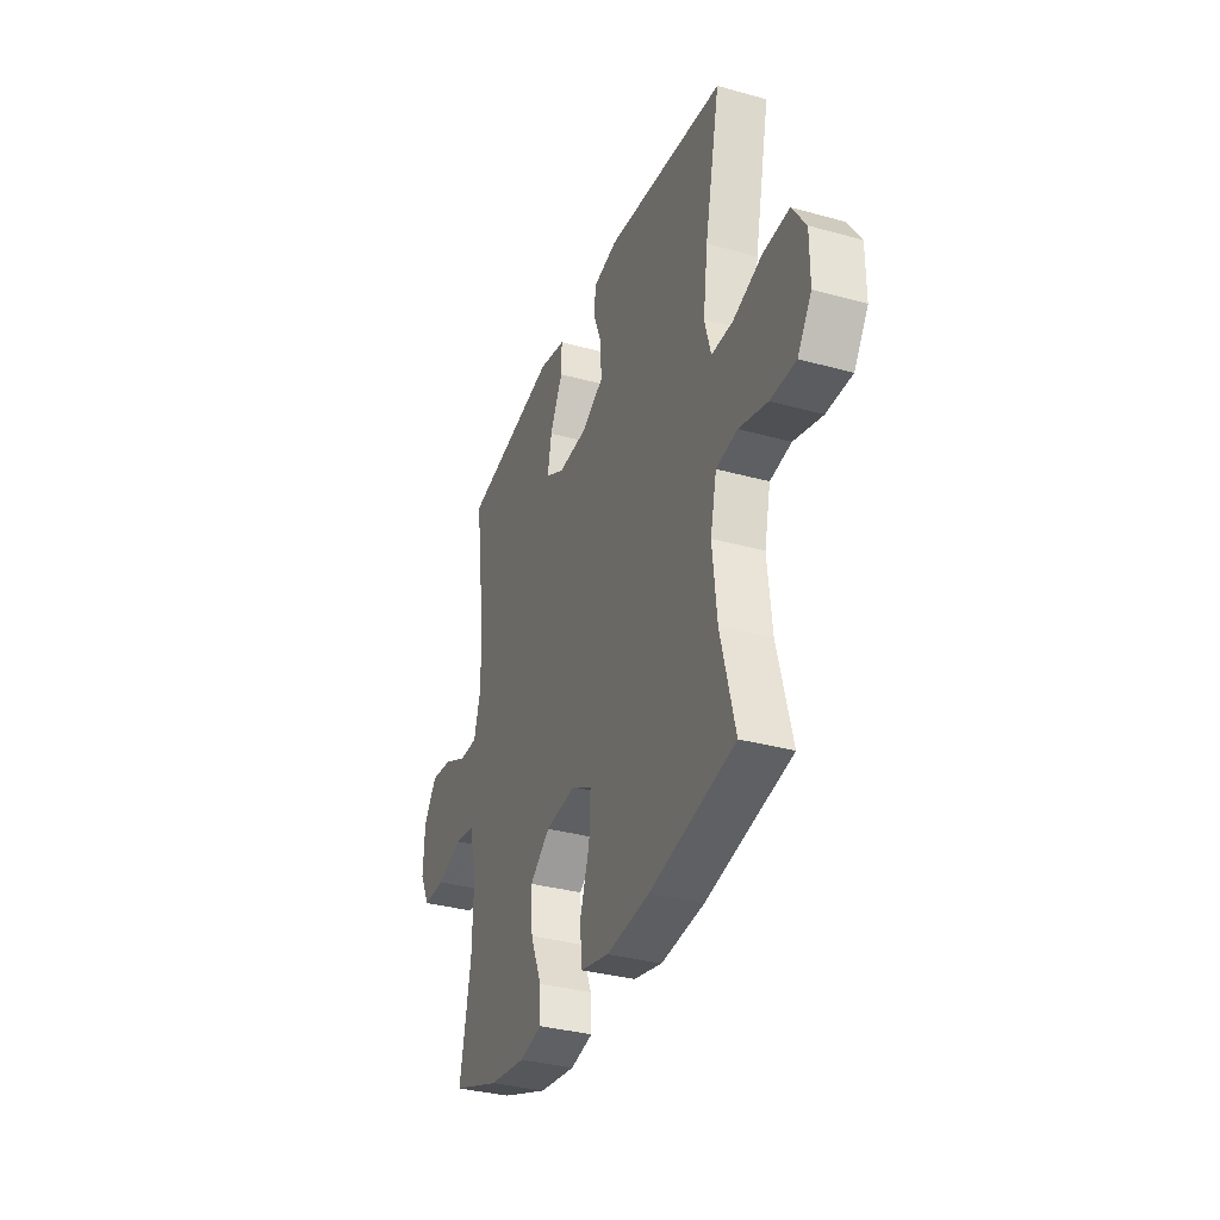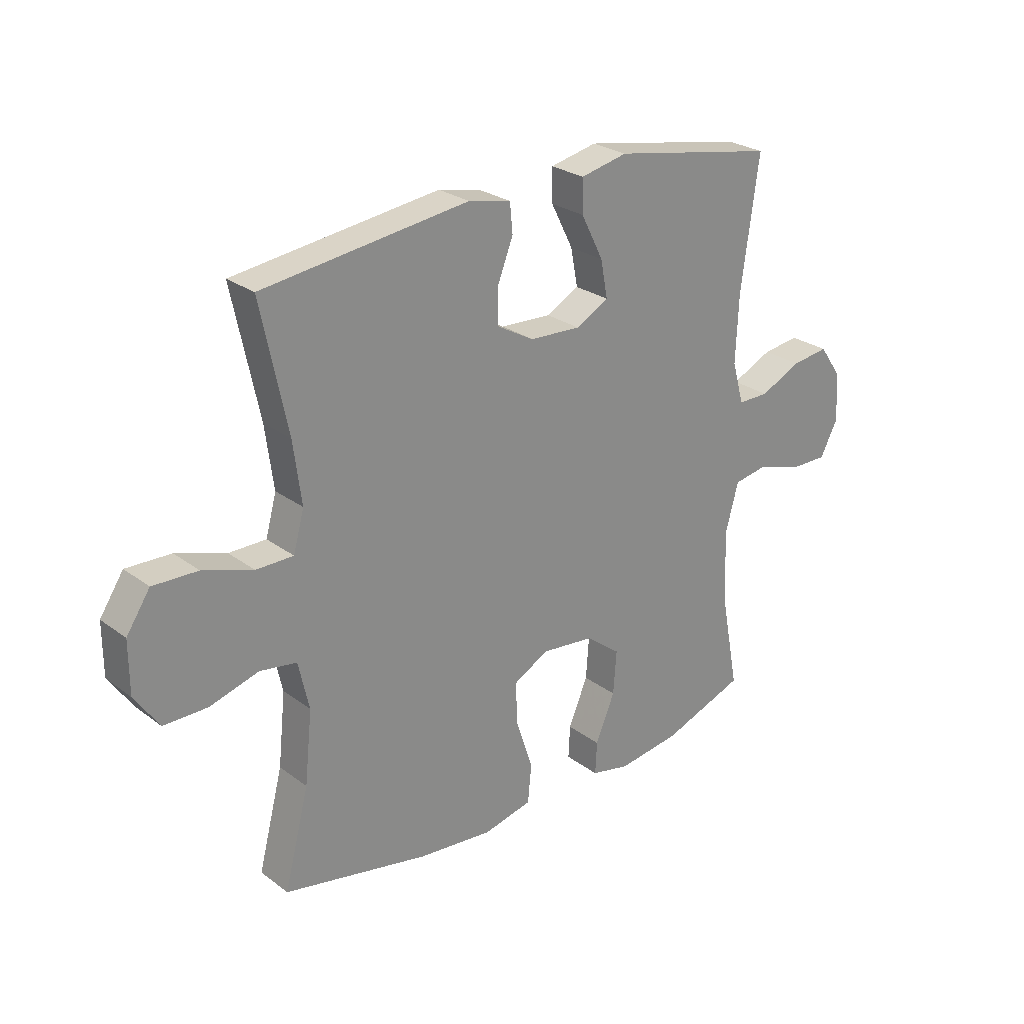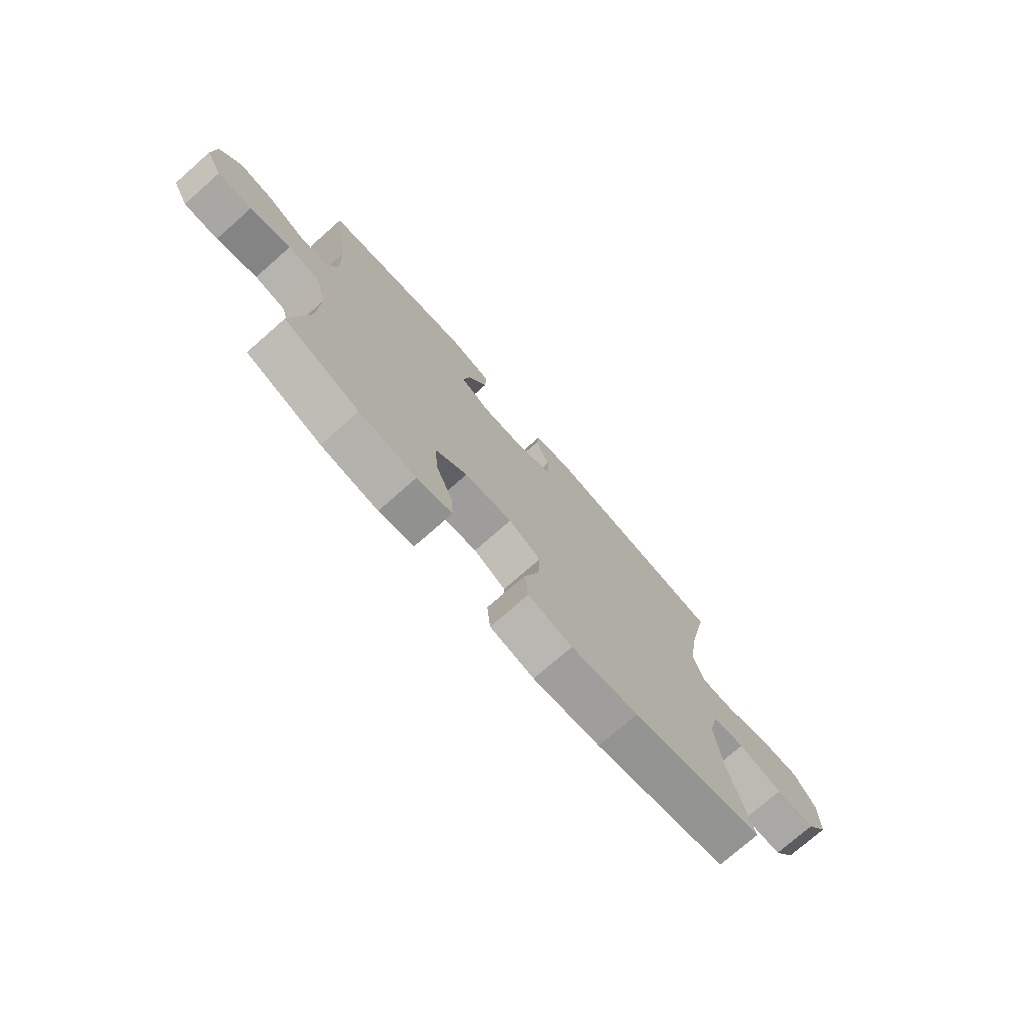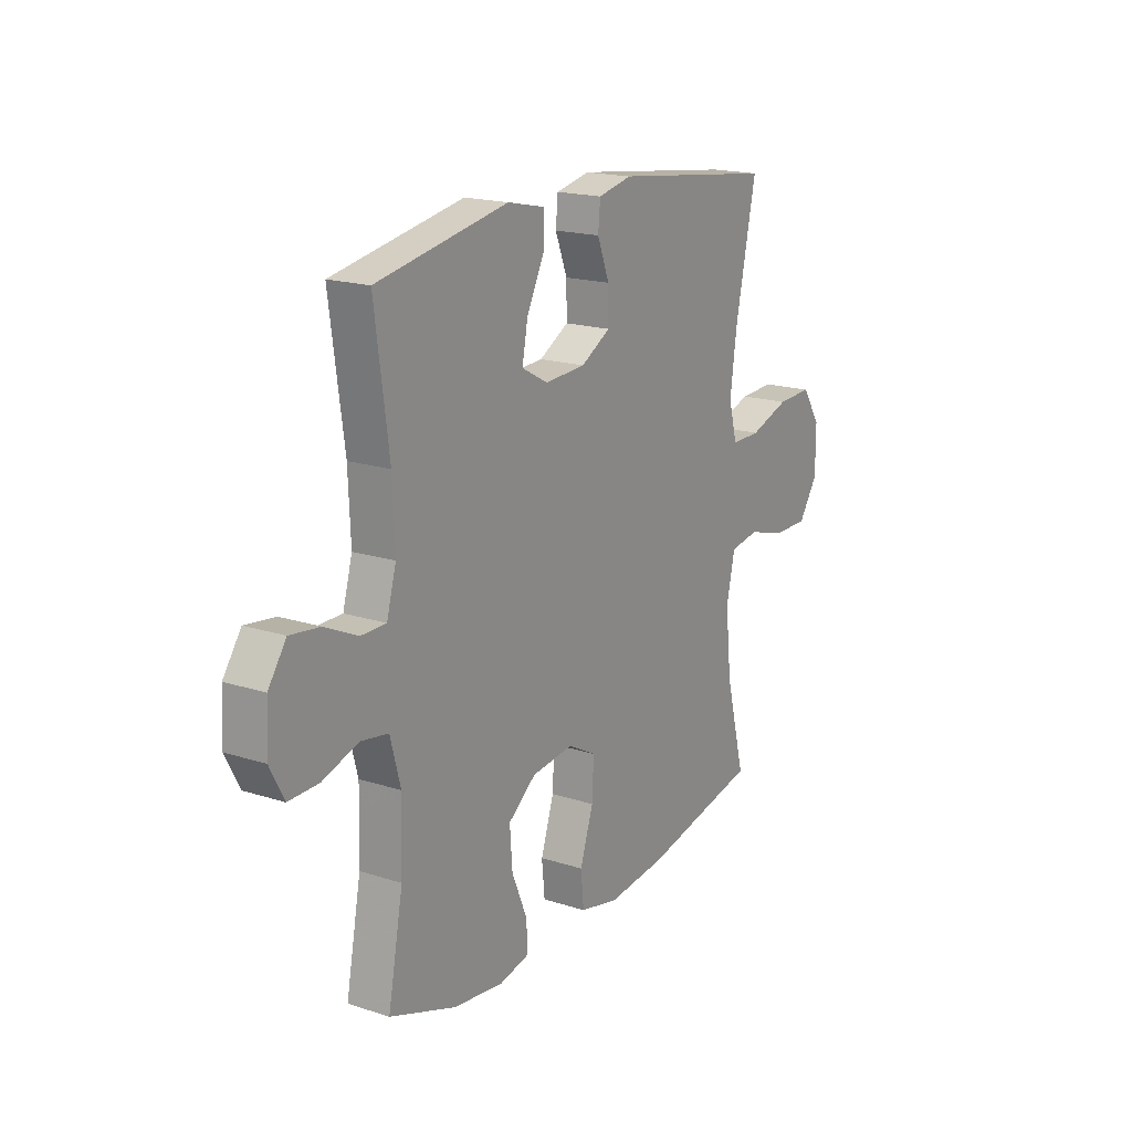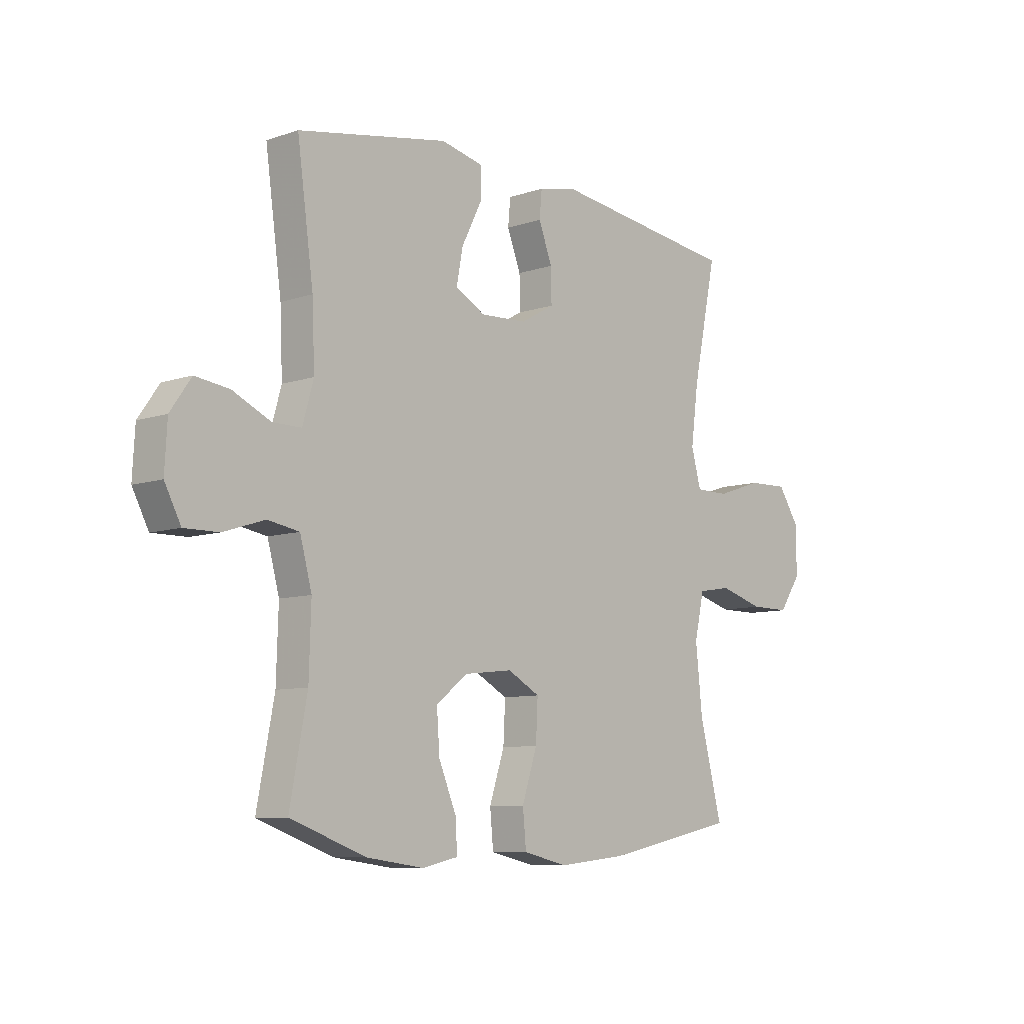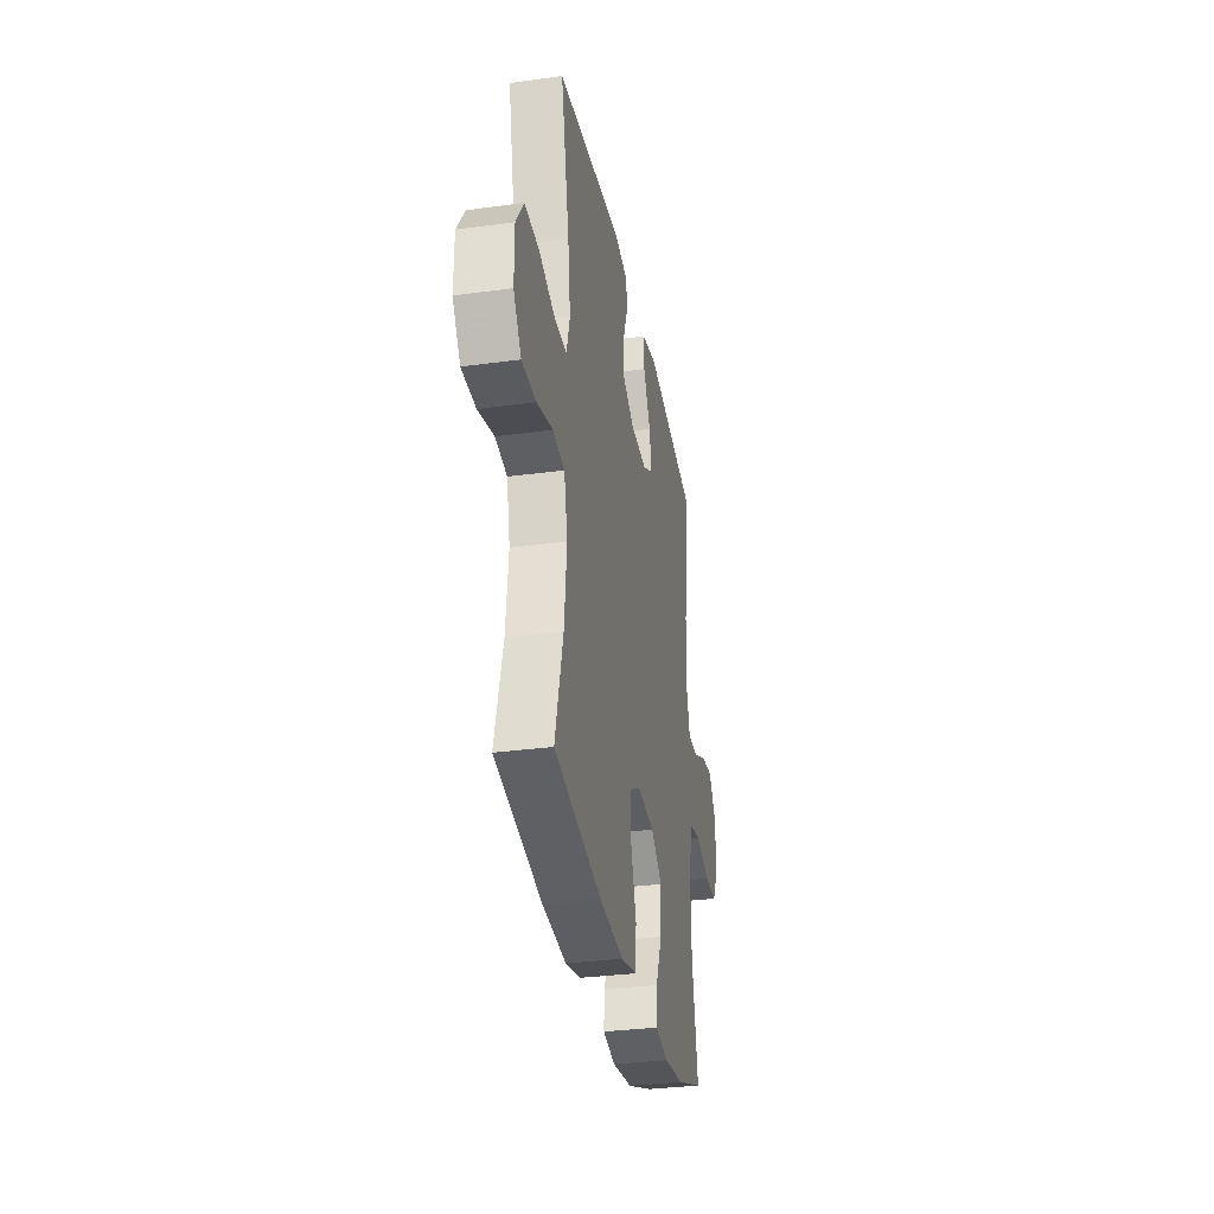
<metadata>
{"format":"obj","ext":"obj","renderer":"f3d","projection":"perspective","resolution":1024,"background":"white","views":[{"elev":-34.0,"azim":69.5,"up":"+Z"},{"elev":26.2,"azim":139.3,"up":"+Z"},{"elev":-75.0,"azim":-48.7,"up":"+Z"},{"elev":18.2,"azim":-58.0,"up":"+Z"},{"elev":-8.5,"azim":-47.7,"up":"+Z"},{"elev":-32.2,"azim":100.8,"up":"+Z"}]}
</metadata>
<code>
v -0.5 0.07 -0.5
v -0.465 0.07 -0.316
v -0.461 0.07 -0.183
v -0.485 0.07 -0.094
v -0.549 0.07 -0.083
v -0.632 0.07 -0.11
v -0.702 0.07 -0.111
v -0.735 0.07 -0.048
v -0.73 0.07 0.043
v -0.688 0.07 0.103
v -0.619 0.07 0.094
v -0.542 0.07 0.058
v -0.484 0.07 0.058
v -0.462 0.07 0.136
v -0.467 0.07 0.259
v -0.5 0.07 0.5
v -0.194 0.07 0.557
v -0.107 0.07 0.538
v -0.108 0.07 0.477
v -0.149 0.07 0.396
v -0.162 0.07 0.327
v -0.101 0.07 0.294
v -0.006 0.07 0.299
v 0.063 0.07 0.338
v 0.062 0.07 0.405
v 0.034 0.07 0.477
v 0.039 0.07 0.531
v 0.118 0.07 0.548
v 0.5 0.07 0.5
v 0.451 0.07 0.266
v 0.436 0.07 0.152
v 0.456 0.07 0.079
v 0.525 0.07 0.079
v 0.618 0.07 0.11
v 0.701 0.07 0.113
v 0.745 0.07 0.047
v 0.745 0.07 -0.049
v 0.7 0.07 -0.115
v 0.619 0.07 -0.115
v 0.528 0.07 -0.089
v 0.46 0.07 -0.1
v 0.44 0.07 -0.189
v 0.454 0.07 -0.322
v 0.5 0.07 -0.5
v 0.228 0.07 -0.556
v 0.09 0.07 -0.57
v -0.001 0.07 -0.549
v -0.008 0.07 -0.477
v 0.023 0.07 -0.383
v 0.027 0.07 -0.303
v -0.039 0.07 -0.267
v -0.137 0.07 -0.278
v -0.202 0.07 -0.328
v -0.196 0.07 -0.409
v -0.16 0.07 -0.495
v -0.157 0.07 -0.556
v -0.229 0.07 -0.572
v -0.346 0.07 -0.556
v -0.5 0 -0.5
v -0.465 0 -0.316
v -0.461 0 -0.183
v -0.485 0 -0.094
v -0.549 0 -0.083
v -0.632 0 -0.11
v -0.702 0 -0.111
v -0.735 0 -0.048
v -0.73 0 0.043
v -0.688 0 0.103
v -0.619 0 0.094
v -0.542 0 0.058
v -0.484 0 0.058
v -0.462 0 0.136
v -0.467 0 0.259
v -0.5 0 0.5
v -0.194 0 0.557
v -0.107 0 0.538
v -0.108 0 0.477
v -0.149 0 0.396
v -0.162 0 0.327
v -0.101 0 0.294
v -0.006 0 0.299
v 0.063 0 0.338
v 0.062 0 0.405
v 0.034 0 0.477
v 0.039 0 0.531
v 0.118 0 0.548
v 0.5 0 0.5
v 0.451 0 0.266
v 0.436 0 0.152
v 0.456 0 0.079
v 0.525 0 0.079
v 0.618 0 0.11
v 0.701 0 0.113
v 0.745 0 0.047
v 0.745 0 -0.049
v 0.7 0 -0.115
v 0.619 0 -0.115
v 0.528 0 -0.089
v 0.46 0 -0.1
v 0.44 0 -0.189
v 0.454 0 -0.322
v 0.5 0 -0.5
v 0.228 0 -0.556
v 0.09 0 -0.57
v -0.001 0 -0.549
v -0.008 0 -0.477
v 0.023 0 -0.383
v 0.027 0 -0.303
v -0.039 0 -0.267
v -0.137 0 -0.278
v -0.202 0 -0.328
v -0.196 0 -0.409
v -0.16 0 -0.495
v -0.157 0 -0.556
v -0.229 0 -0.572
v -0.346 0 -0.556
f 57 58 1 2
f 54 55 56 57
f 53 54 57 2
f 52 53 2 3
f 51 52 3 4
f 46 47 48 49
f 46 49 50
f 43 44 45 46
f 42 43 46 50
f 41 42 50 51
f 37 38 39 40
f 37 40 41
f 36 37 41
f 33 34 35 36
f 32 33 36 41
f 31 32 41 51
f 27 28 29 30
f 25 26 27 30
f 24 25 30 31
f 23 24 31 51
f 17 18 19 20
f 15 16 17 20
f 14 15 20 21
f 13 14 21 22
f 9 10 11 12
f 9 12 13
f 8 9 13
f 5 6 7 8
f 4 5 8 13
f 22 23 51
f 4 13 22 51
f 60 59 116 115
f 115 114 113 112
f 60 115 112 111
f 61 60 111 110
f 62 61 110 109
f 107 106 105 104
f 108 107 104
f 104 103 102 101
f 108 104 101 100
f 109 108 100 99
f 98 97 96 95
f 99 98 95
f 99 95 94
f 94 93 92 91
f 99 94 91 90
f 109 99 90 89
f 88 87 86 85
f 88 85 84 83
f 89 88 83 82
f 109 89 82 81
f 78 77 76 75
f 78 75 74 73
f 79 78 73 72
f 80 79 72 71
f 70 69 68 67
f 71 70 67
f 71 67 66
f 66 65 64 63
f 71 66 63 62
f 109 81 80
f 109 80 71 62
f 1 59 60 2
f 2 60 61 3
f 3 61 62 4
f 4 62 63 5
f 5 63 64 6
f 6 64 65 7
f 7 65 66 8
f 8 66 67 9
f 9 67 68 10
f 10 68 69 11
f 11 69 70 12
f 12 70 71 13
f 13 71 72 14
f 14 72 73 15
f 15 73 74 16
f 16 74 75 17
f 17 75 76 18
f 18 76 77 19
f 19 77 78 20
f 20 78 79 21
f 21 79 80 22
f 22 80 81 23
f 23 81 82 24
f 24 82 83 25
f 25 83 84 26
f 26 84 85 27
f 27 85 86 28
f 28 86 87 29
f 29 87 88 30
f 30 88 89 31
f 31 89 90 32
f 32 90 91 33
f 33 91 92 34
f 34 92 93 35
f 35 93 94 36
f 36 94 95 37
f 37 95 96 38
f 38 96 97 39
f 39 97 98 40
f 40 98 99 41
f 41 99 100 42
f 42 100 101 43
f 43 101 102 44
f 44 102 103 45
f 45 103 104 46
f 46 104 105 47
f 47 105 106 48
f 48 106 107 49
f 49 107 108 50
f 50 108 109 51
f 51 109 110 52
f 52 110 111 53
f 53 111 112 54
f 54 112 113 55
f 55 113 114 56
f 56 114 115 57
f 57 115 116 58
f 58 116 59 1

</code>
